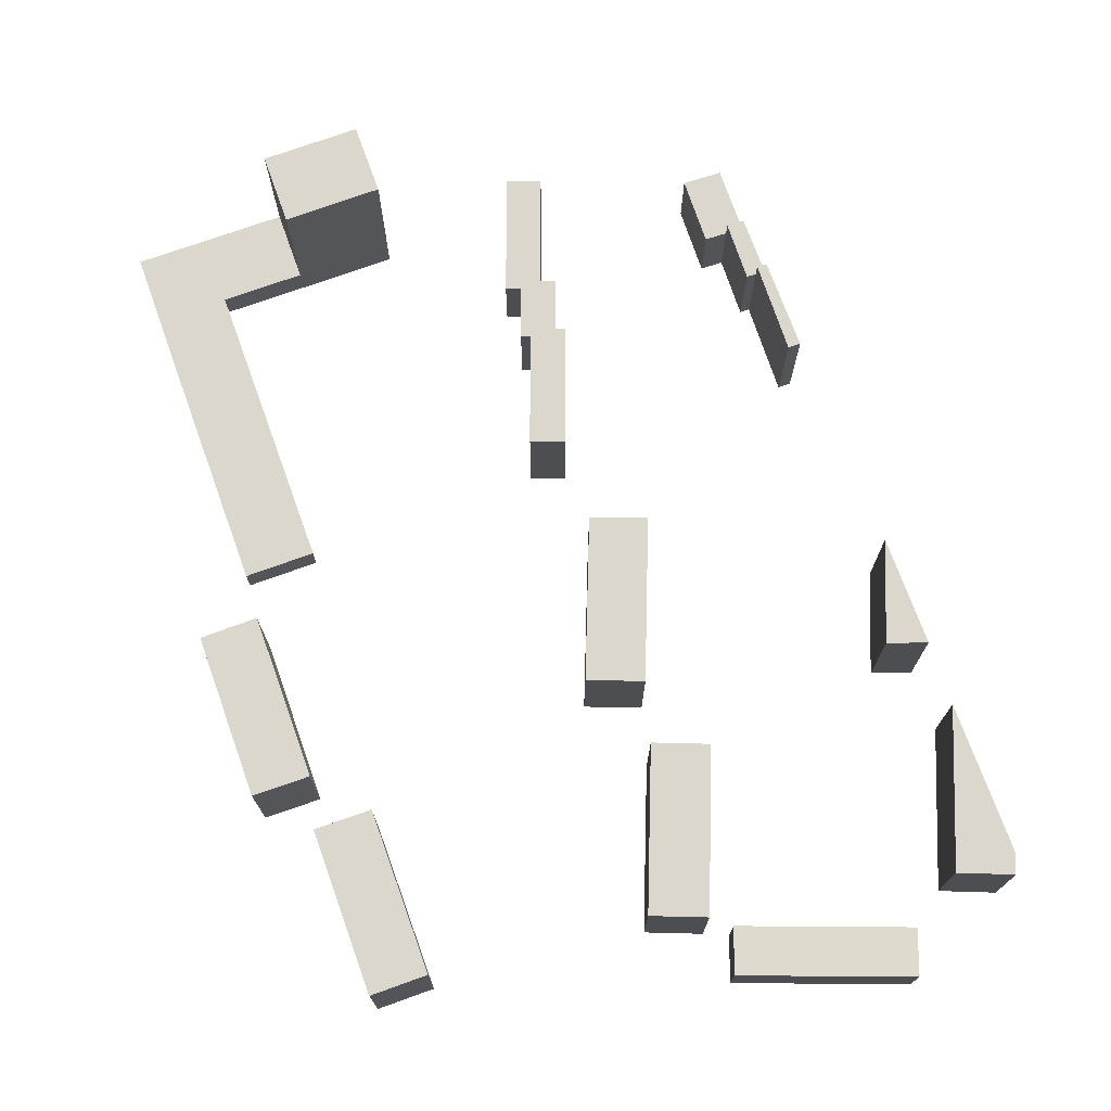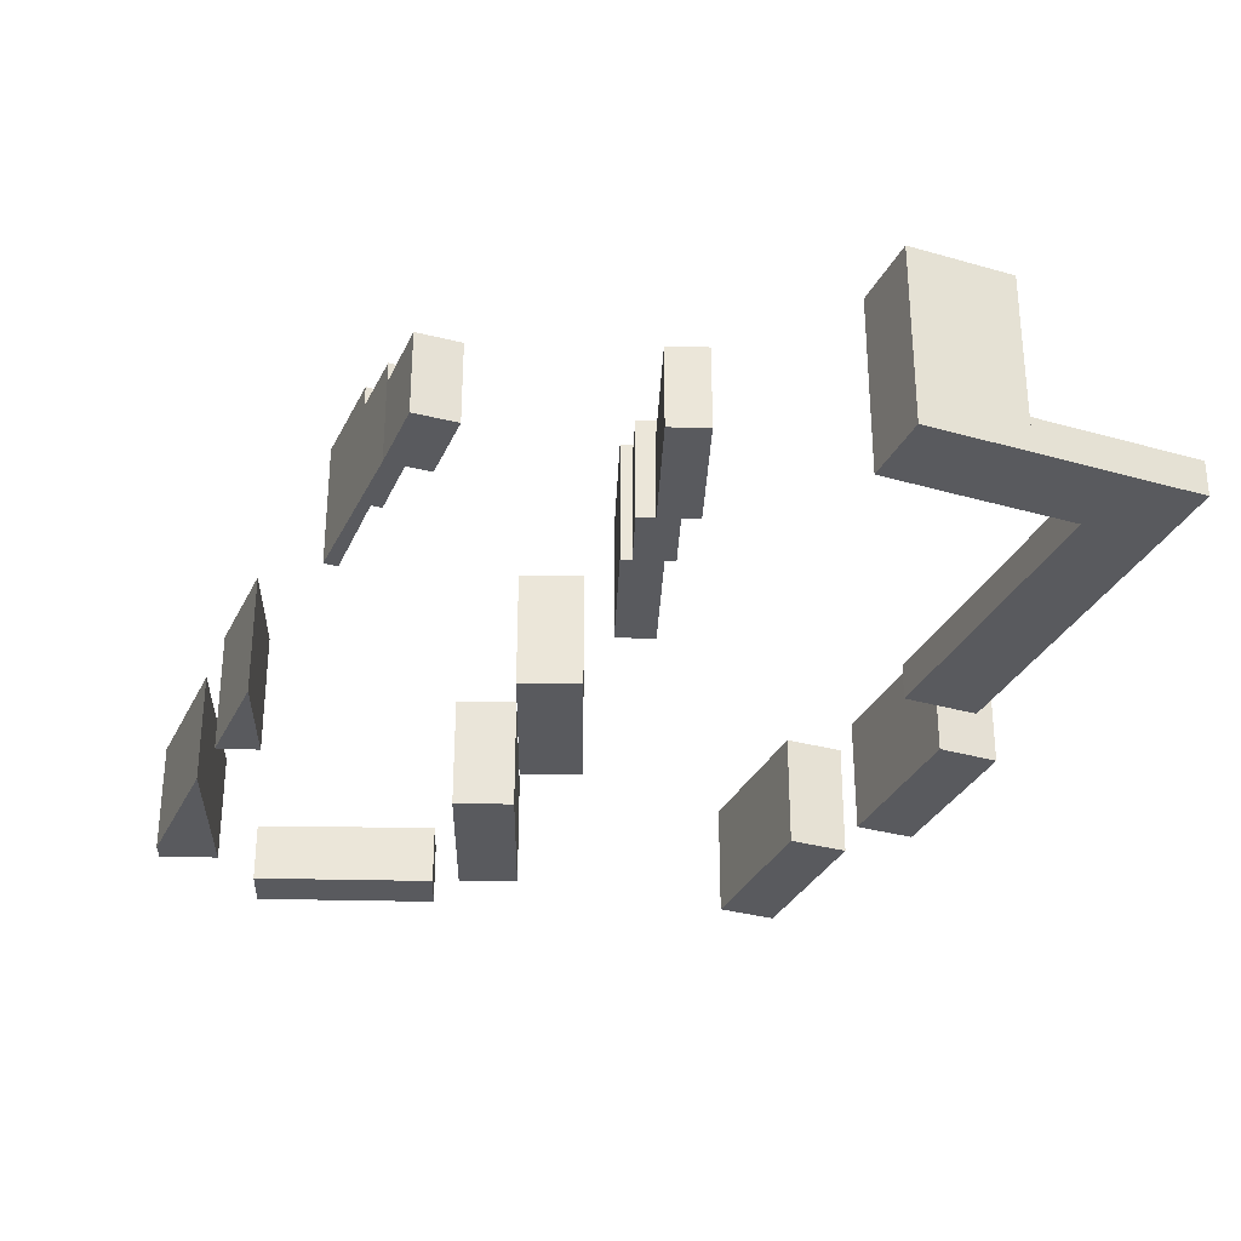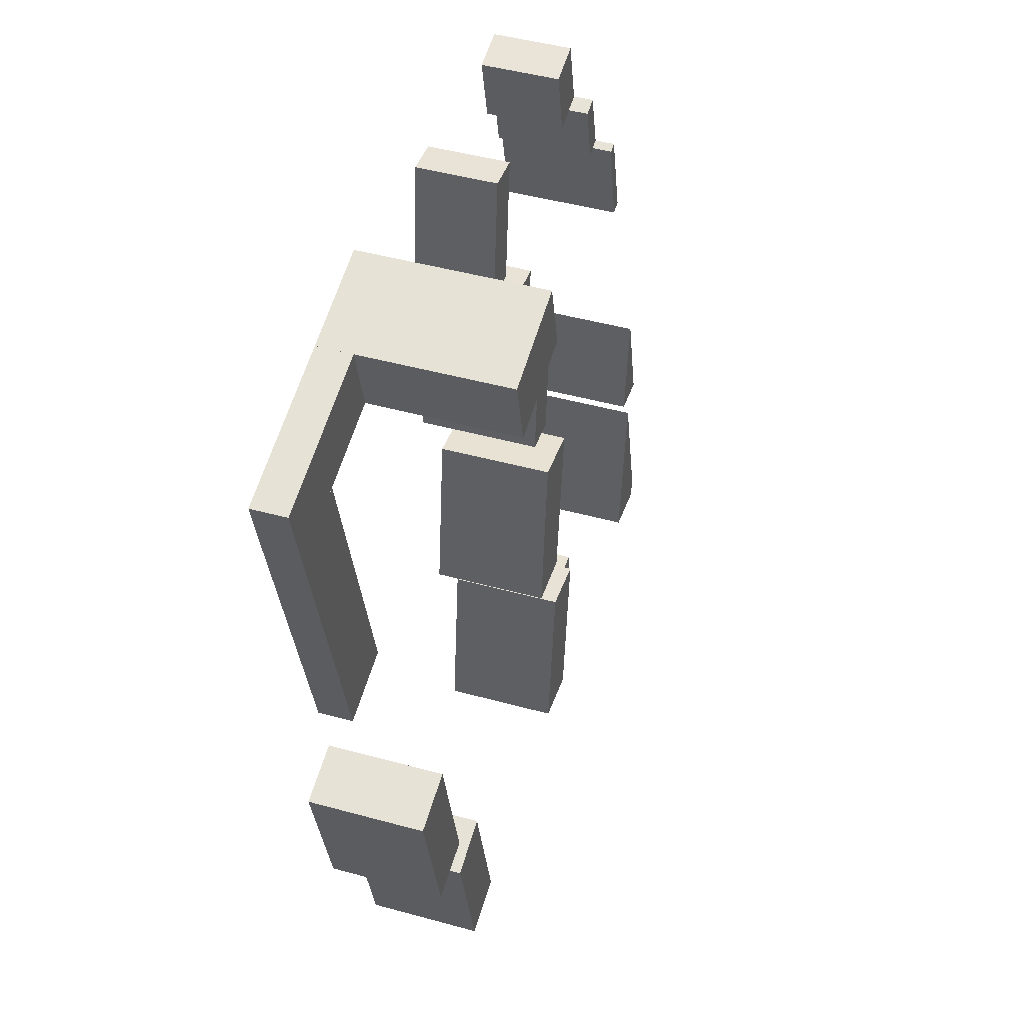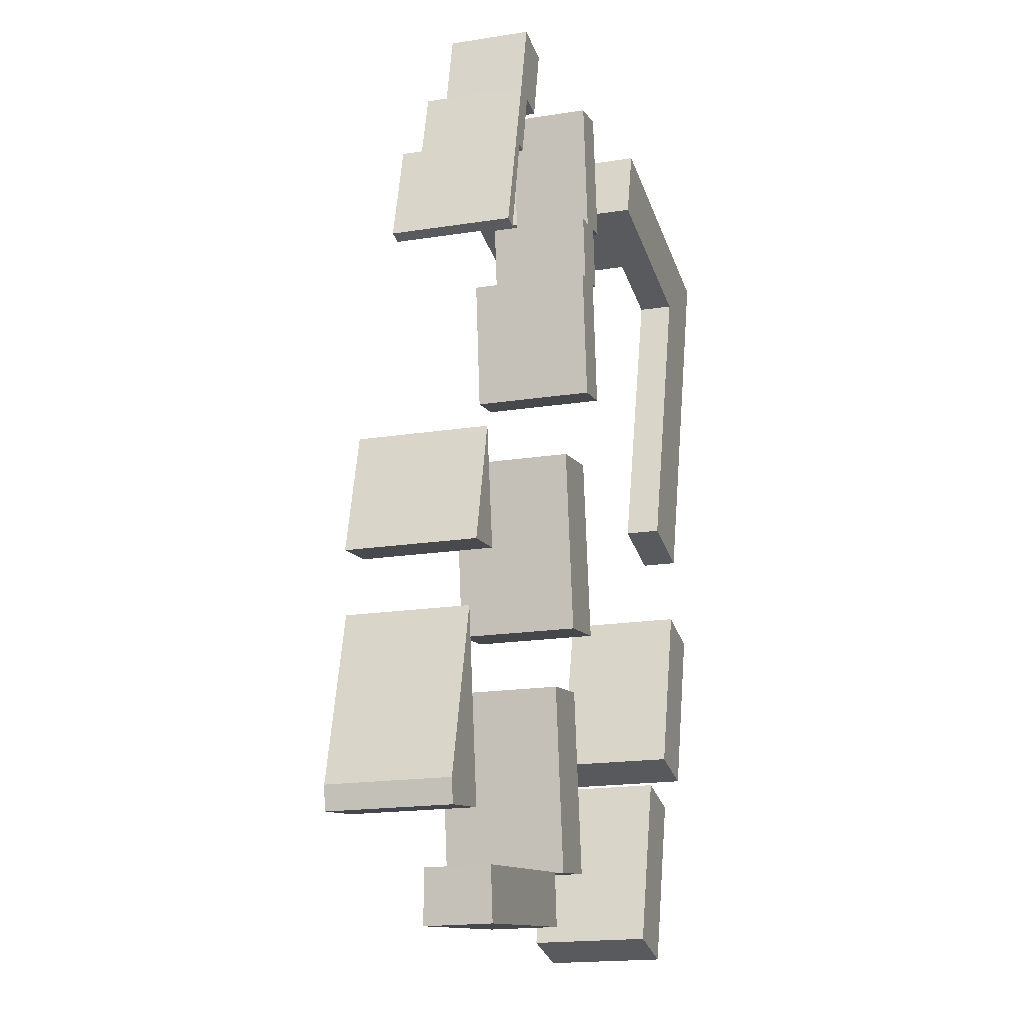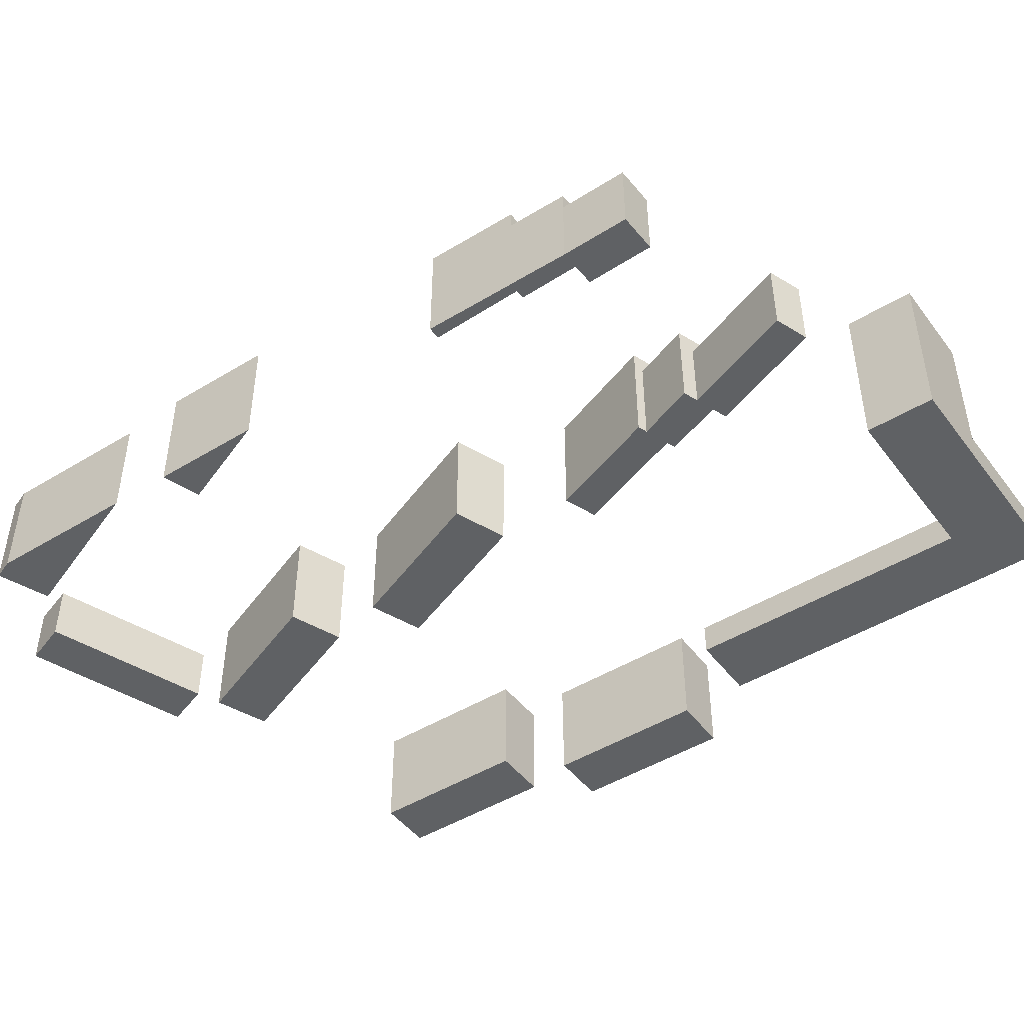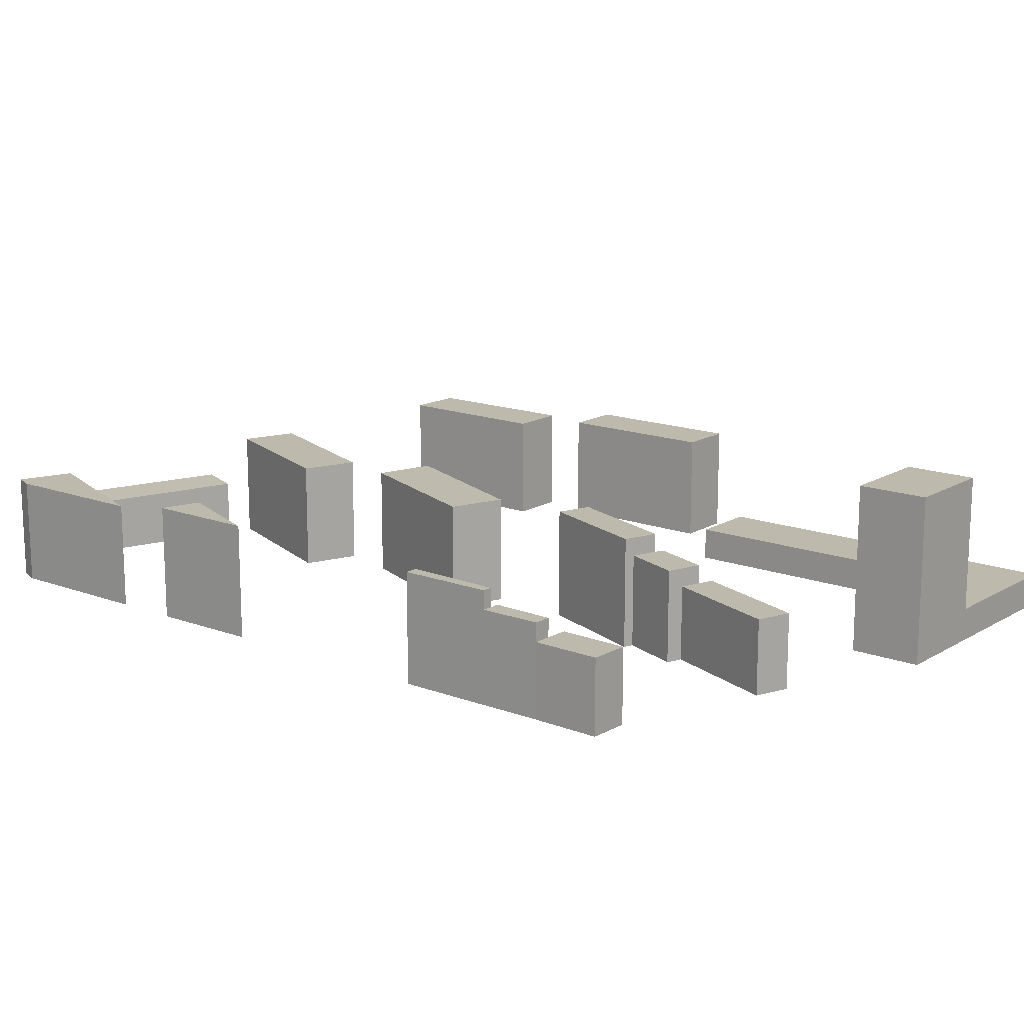
<metadata>
{"format":"obj","ext":"obj","renderer":"f3d","projection":"perspective","resolution":1024,"background":"white","views":[{"elev":72.9,"azim":174.6,"up":"+Y"},{"elev":-31.4,"azim":-7.8,"up":"+Y"},{"elev":46.2,"azim":107.5,"up":"+Z"},{"elev":-16.9,"azim":-71.8,"up":"+Z"},{"elev":-46.6,"azim":-40.6,"up":"+Y"},{"elev":15.2,"azim":-36.8,"up":"+Y"}]}
</metadata>
<code>
o buildings
v 25.42 -0.2199 52.54
v 25.42 10 52.54
v 2.351 -0.2198 -36.56
v 2.351 10 -36.56
v 46.89 -0.2199 47.04
v 46.89 10 47.04
v 23.73 -0.2198 -42.09
v 23.73 10 -42.09
v 5.895 -0.2199 80.4
v 5.895 10 80.4
v 0.4291 -0.2199 58.94
v 0.4291 10 58.94
v 52.35 -0.2199 68.5
v 52.35 10 68.5
v 46.89 -0.2199 47.04
v 46.89 10 47.04
v -23.24 -0.2199 87.94
v -23.24 52.12 87.94
v -28.77 -0.2199 66.58
v -28.77 52.12 66.58
v 5.885 -0.2199 80.4
v 5.885 52.12 80.4
v 0.4291 -0.2518 58.94
v 0.4291 52.12 58.94
v 18.64 -0.2198 -63.03
v 18.64 34.17 -63.03
v 5.957 -0.1954 -113.1
v 5.791 34.13 -113.1
v 36.03 -0.2198 -67.66
v 36.03 34.13 -67.66
v 23.27 -0.2711 -117.3
v 23.27 34.11 -117.3
v -11.66 -0.2198 -124.7
v -11.66 33.91 -124.7
v -24.42 -0.2557 -174.4
v -24.42 34.01 -174.4
v 5.741 -0.2198 -129
v 5.741 34.04 -129
v -7.099 -0.2557 -178.9
v -7.099 33.9 -178.9
v -83.11 -0.2198 21.8
v -83.11 34.43 21.8
v -79.5 -0.2413 -15.61
v -79.5 34.41 -15.61
v -72.05 -0.2198 22.81
v -72.05 34.44 22.81
v -68.59 -0.2413 -14.53
v -68.59 34.42 -14.53
v -81.9 -0.2199 40.82
v -81.9 28.71 40.82
v -80.06 -0.2198 22.08
v -80.06 28.7 22.08
v -70.9 -0.2199 41.83
v -70.9 28.71 41.83
v -69.1 -0.2198 23.08
v -69.1 28.7 23.08
v -80.51 -0.1797 78.71
v -80.51 23 78.71
v -76.93 -0.2199 41.28
v -76.93 22.98 41.28
v -69.54 -0.1797 79.76
v -69.54 23.03 79.76
v -65.9 -0.2199 42.29
v -65.9 23 42.29
v -138.9 -0.1175 76.42
v -138.9 22.84 76.42
v -143.8 -0.1175 56
v -143.8 22.82 56
v -126.9 -0.1175 73.84
v -126.9 22.85 73.84
v -131.7 -0.1175 53.34
v -131.7 22.83 53.34
v -143.8 -0.1109 56.09
v -143.8 28.55 56.09
v -148.5 -0.1108 37.9
v -148.5 28.54 37.9
v -138.4 -0.1109 54.88
v -138.4 28.55 54.88
v -142.6 -0.1108 36.58
v -142.6 28.54 36.58
v -148.5 -0.1411 37.9
v -148.5 34.26 37.9
v -155.8 -0.1281 9.964
v -155.8 34.26 9.964
v -145.5 -0.1083 37.23
v -145.5 34.27 37.23
v -152 -0.1281 8.97
v -152 34.26 8.97
v -102.3 -0.2198 -42.49
v -102.3 33.88 -42.49
v -96.11 -0.2308 -93.58
v -96.11 33.87 -93.58
v -84.44 -0.2198 -40.49
v -84.44 33.89 -40.49
v -78.22 -0.2308 -91.58
v -78.22 34.19 -91.58
v -113.5 -0.2198 -114.5
v -113.5 33.86 -114.5
v -107.3 -0.1796 -165.6
v -107.3 33.87 -165.6
v -95.72 -0.2198 -112.4
v -95.72 33.87 -112.4
v -89.5 -0.1796 -163.5
v -89.5 33.9 -163.5
v -169.7 -0.2197 -172.1
v -169.7 17.69 -172.1
v -168.2 -0.2197 -186.7
v -168.2 18.22 -186.7
v -115.3 -0.2197 -166.6
v -115.3 17.97 -166.6
v -113.8 -0.2197 -181.2
v -113.8 18.31 -181.2
v -173.2 -0.1051 -56.89
v -173.2 36.07 -56.89
v -181.9 -0.1688 -90.18
v -181.9 36.04 -90.18
v -169.2 -0.1688 -89.25
v -169.2 36.03 -89.25
v -198.8 -0.05685 -155
v -198.8 33.3 -155
v -198 -0.05684 -161.6
v -198 33.31 -161.6
v -186.8 -0.1052 -109.1
v -186.8 33.33 -109.1
v -180.6 -0.05684 -159.4
v -180.6 33.31 -159.4
g surfaces_east
f 1 2 4 3
g surfaces_north
f 3 4 8 7
g surfaces_west
f 7 8 6 5
g surfaces_top
f 5 6 2 1
g surfaces_ground
f 3 7 5 1
g surfaces_top
f 8 4 2 6
f 9 10 12 11
g surfaces_north
f 11 12 16 15
g surfaces_west
f 15 16 14 13
g surfaces_south
f 13 14 10 9
g surfaces_ground
f 11 15 13 9
g surfaces_top
f 16 12 10 14
g surfaces_east
f 17 18 20 19
g surfaces_north
f 19 20 24 23
g surfaces_west
f 23 24 22 21
g surfaces_south
f 21 22 18 17
g surfaces_ground
f 19 23 21 17
g surfaces_top
f 24 20 18 22
g surfaces_east
f 25 26 28 27
g surfaces_north
f 27 28 32 31
g surfaces_west
f 31 32 30 29
g surfaces_south
f 29 30 26 25
g surfaces_ground
f 27 31 29 25
g surfaces_top
f 32 28 26 30
g surfaces_east
f 33 34 36 35
g surfaces_north
f 35 36 40 39
g surfaces_west
f 39 40 38 37
g surfaces_south
f 37 38 34 33
g surfaces_ground
f 35 39 37 33
g surfaces_top
f 40 36 34 38
g surfaces_east
f 41 42 44 43
g surfaces_north
f 43 44 48 47
g surfaces_west
f 47 48 46 45
g surfaces_south
f 45 46 42 41
g surfaces_ground
f 43 47 45 41
g surfaces_top
f 48 44 42 46
g surfaces_east
f 49 50 52 51
g surfaces_north
f 51 52 56 55
g surfaces_west
f 55 56 54 53
g surfaces_south
f 53 54 50 49
g surfaces_ground
f 51 55 53 49
g surfaces_top
f 56 52 50 54
g surfaces_east
f 57 58 60 59
g surfaces_north
f 59 60 64 63
g surfaces_west
f 63 64 62 61
g surfaces_south
f 61 62 58 57
g surfaces_ground
f 59 63 61 57
g surfaces_top
f 64 60 58 62
g surfaces_east
f 65 66 68 67
g surfaces_north
f 67 68 72 71
g surfaces_west
f 71 72 70 69
g surfaces_south
f 69 70 66 65
g surfaces_ground
f 67 71 69 65
g surfaces_top
f 72 68 66 70
g surfaces_east
f 73 74 76 75
g surfaces_north
f 75 76 80 79
g surfaces_west
f 79 80 78 77
g surfaces_south
f 77 78 74 73
g surfaces_ground
f 75 79 77 73
g surfaces_top
f 80 76 74 78
g surfaces_east
f 81 82 84 83
g surfaces_north
f 83 84 88 87
g surfaces_west
f 87 88 86 85
g surfaces_south
f 85 86 82 81
g surfaces_ground
f 83 87 85 81
g surfaces_top
f 88 84 82 86
g surfaces_east
f 89 90 92 91
g surfaces_north
f 91 92 96 95
g surfaces_west
f 95 96 94 93
g surfaces_south
f 93 94 90 89
g surfaces_ground
f 91 95 93 89
g surfaces_top
f 96 92 90 94
g surfaces_east
f 97 98 100 99
g surfaces_north
f 99 100 104 103
g surfaces_west
f 103 104 102 101
g surfaces_south
f 101 102 98 97
g surfaces_ground
f 99 103 101 97
g surfaces_top
f 104 100 98 102
g surfaces_east
f 105 106 108 107
g surfaces_north
f 107 108 112 111
g surfaces_top
f 111 112 110 109
g surfaces_south
f 109 110 106 105
g surfaces_ground
f 107 111 109 105
g surfaces_top
f 112 108 106 110
g surfaces_east
f 113 114 116 115
g surfaces_north
f 115 116 118 117
g surfaces_west
f 117 118 114 113
g surfaces_ground
f 115 117 113
g surfaces_top
f 118 116 114
g surfaces_east
f 119 120 122 121
g surfaces_north
f 121 122 126 125
g surfaces_west
f 125 126 124 123
g surfaces_east
f 123 124 120 119
g surfaces_ground
f 121 125 123 119
g surfaces_top
f 126 122 120 124

</code>
